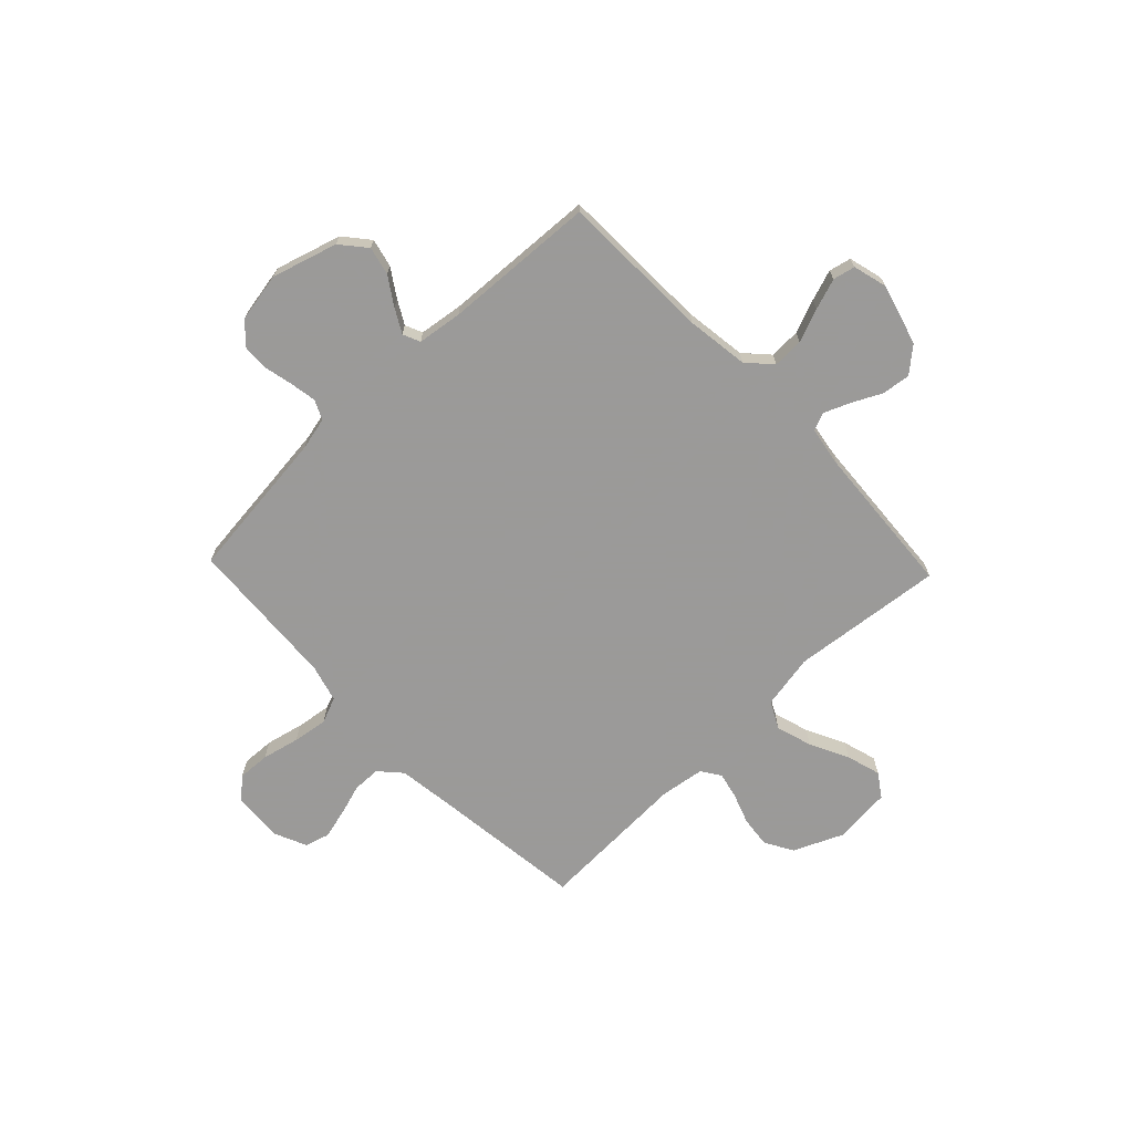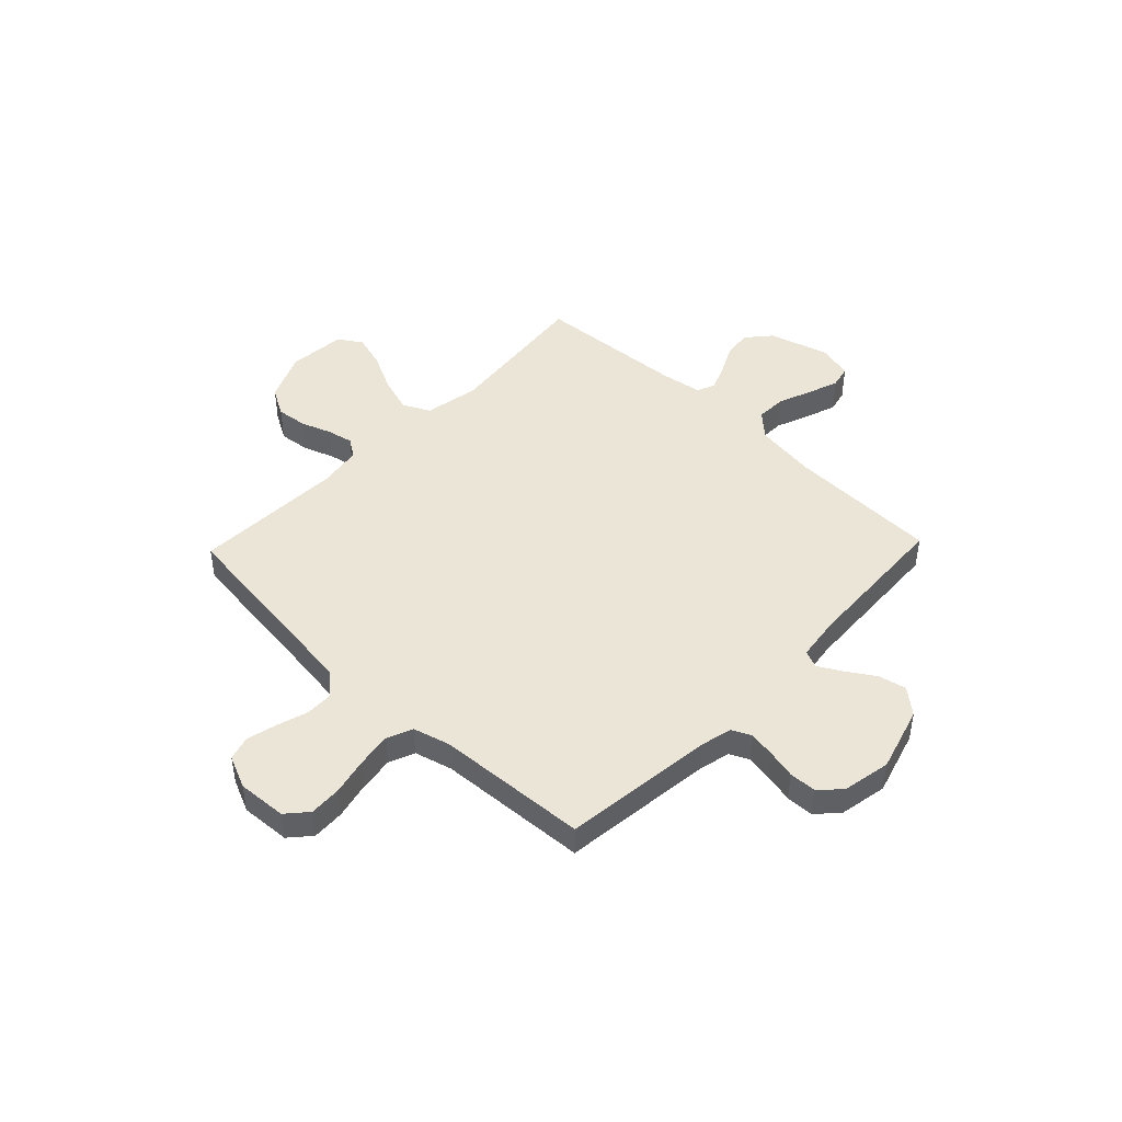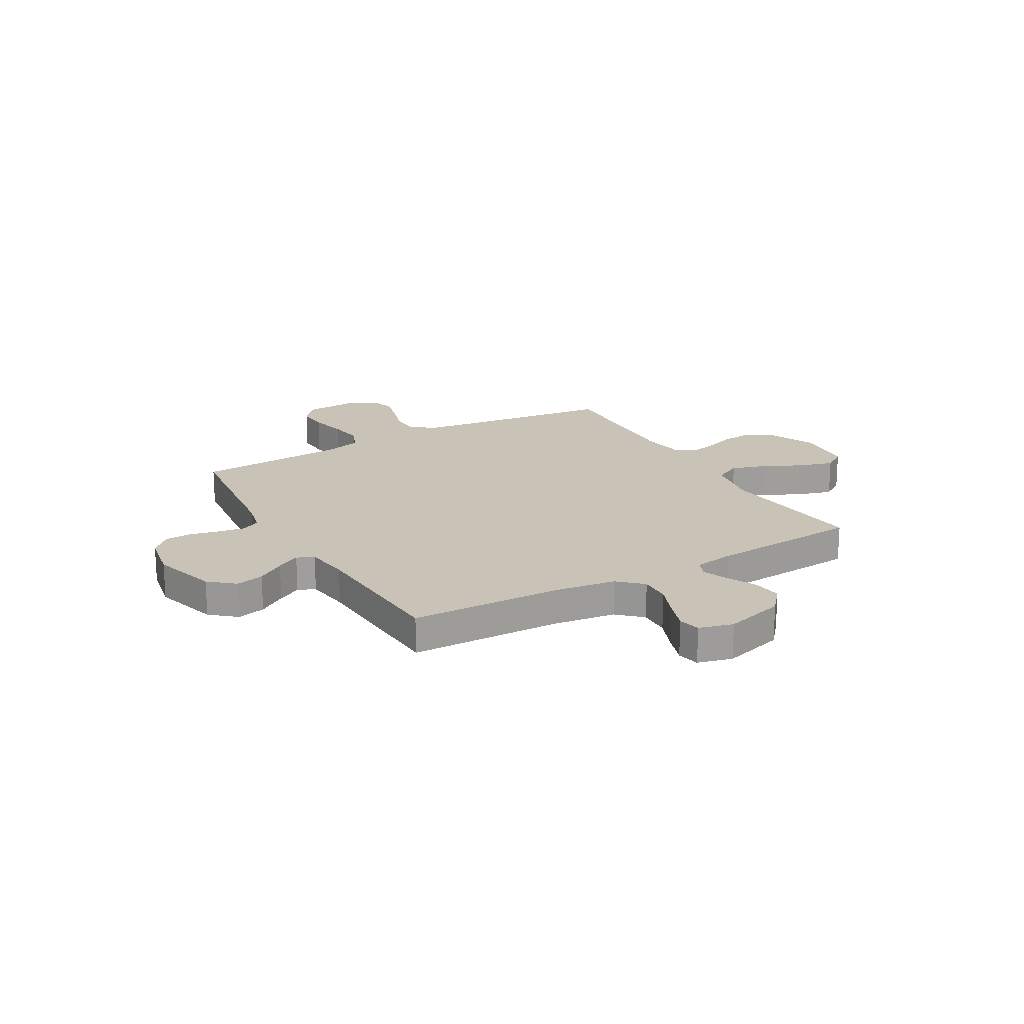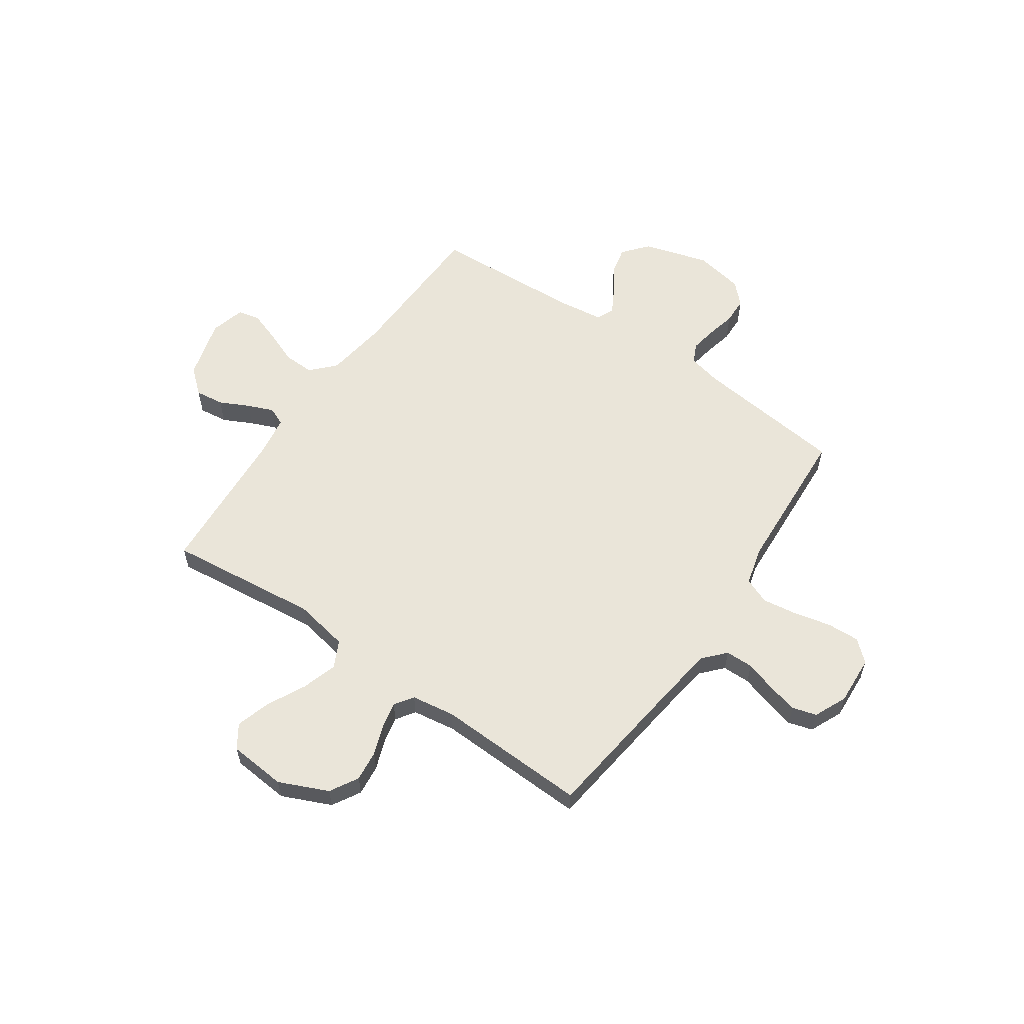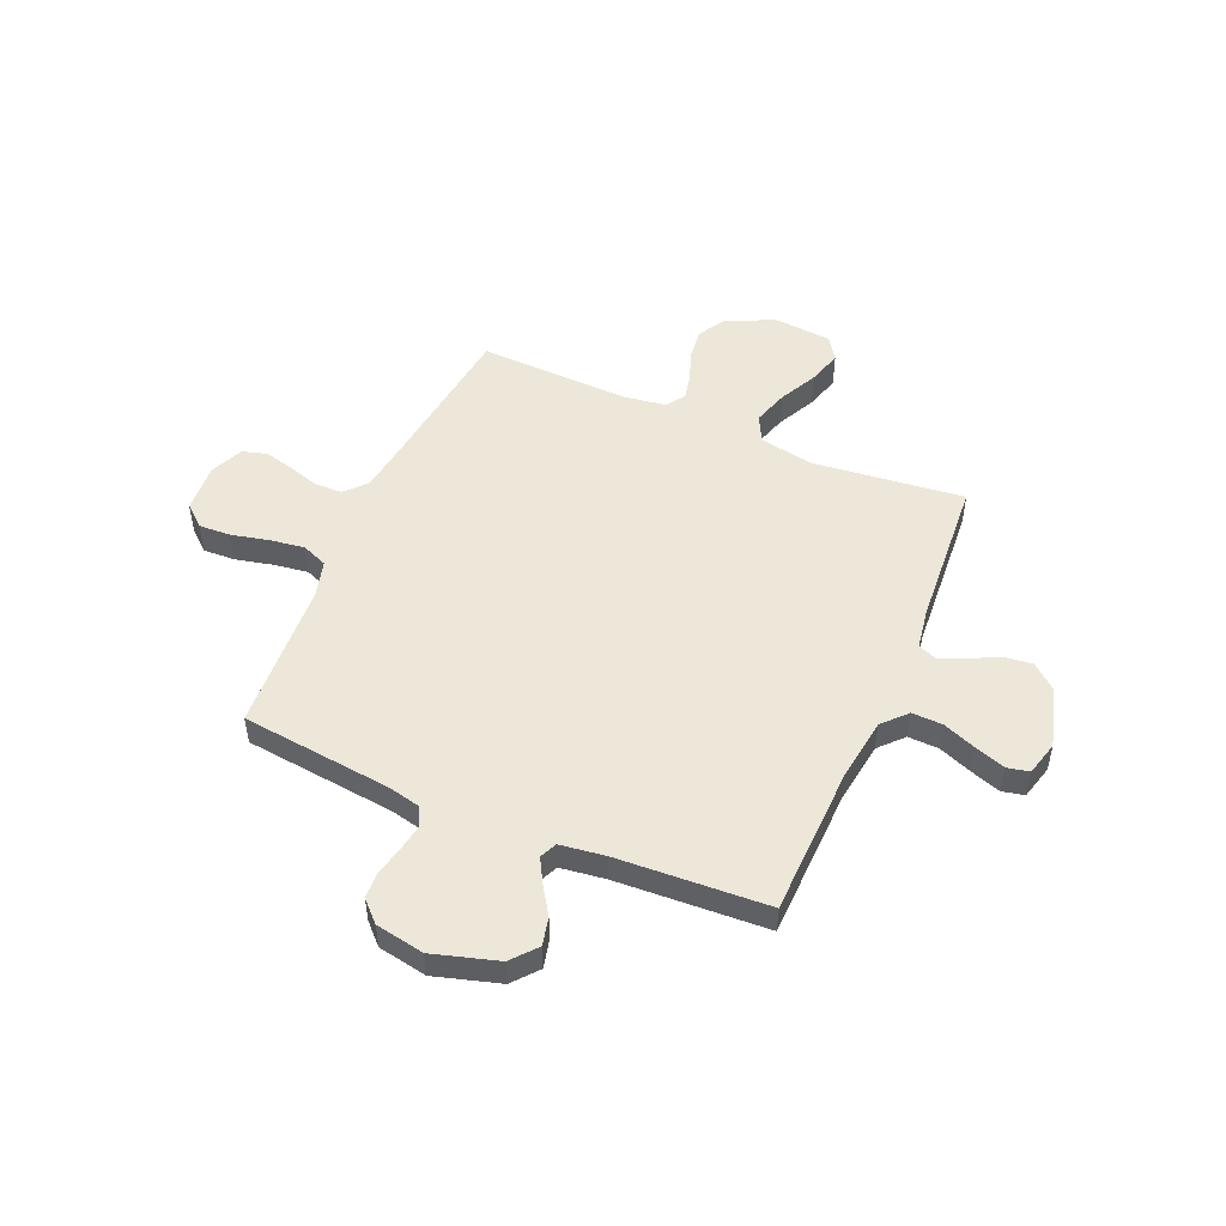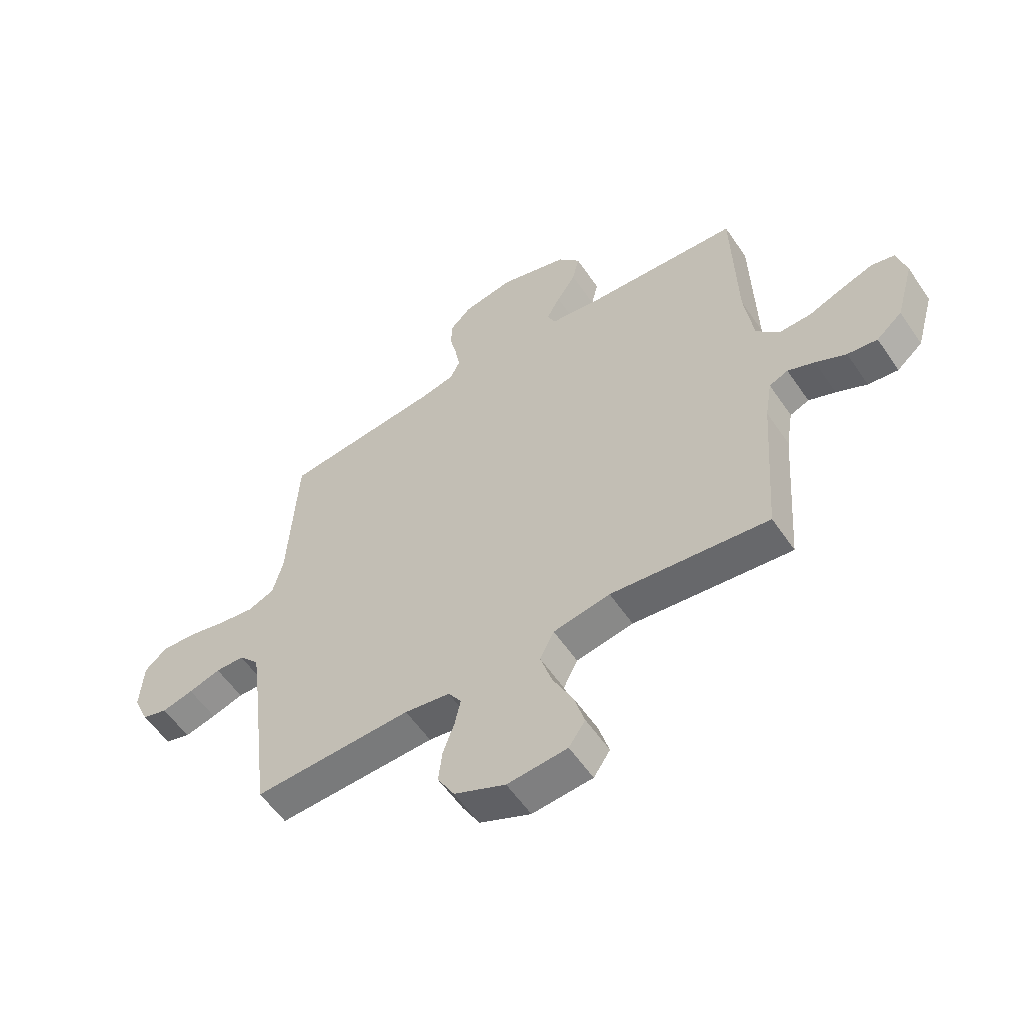
<metadata>
{"format":"obj","ext":"obj","renderer":"f3d","projection":"perspective","resolution":1024,"background":"white","views":[{"elev":-69.5,"azim":43.7,"up":"+Y"},{"elev":45.7,"azim":-46.2,"up":"+Y"},{"elev":19.5,"azim":60.2,"up":"+Y"},{"elev":58.5,"azim":-145.3,"up":"+Y"},{"elev":50.2,"azim":23.2,"up":"+Y"},{"elev":-56.7,"azim":33.8,"up":"+Z"}]}
</metadata>
<code>
v 0.5 0.07 -0.5
v 0.2 0.07 -0.467
v 0.092 0.07 -0.487
v 0.065 0.07 -0.54
v 0.087 0.07 -0.611
v 0.125 0.07 -0.687
v 0.145 0.07 -0.755
v 0.114 0.07 -0.801
v 0 0.07 -0.811
v -0.097 0.07 -0.768
v -0.129 0.07 -0.712
v -0.122 0.07 -0.651
v -0.1 0.07 -0.59
v -0.089 0.07 -0.539
v -0.114 0.07 -0.502
v -0.2 0.07 -0.489
v -0.5 0.07 -0.5
v -0.537 0.07 -0.2
v -0.552 0.07 -0.089
v -0.591 0.07 -0.046
v -0.646 0.07 -0.045
v -0.707 0.07 -0.064
v -0.767 0.07 -0.079
v -0.815 0.07 -0.065
v -0.844 0.07 0
v -0.838 0.07 0.098
v -0.796 0.07 0.135
v -0.732 0.07 0.132
v -0.658 0.07 0.115
v -0.589 0.07 0.105
v -0.538 0.07 0.126
v -0.518 0.07 0.2
v -0.5 0.07 0.5
v -0.2 0.07 0.534
v -0.135 0.07 0.549
v -0.117 0.07 0.587
v -0.126 0.07 0.64
v -0.139 0.07 0.697
v -0.137 0.07 0.75
v -0.097 0.07 0.79
v 0 0.07 0.808
v 0.129 0.07 0.77
v 0.171 0.07 0.72
v 0.158 0.07 0.664
v 0.122 0.07 0.609
v 0.096 0.07 0.562
v 0.111 0.07 0.528
v 0.2 0.07 0.516
v 0.5 0.07 0.5
v 0.508 0.07 0.2
v 0.525 0.07 0.076
v 0.569 0.07 0.029
v 0.63 0.07 0.031
v 0.696 0.07 0.057
v 0.757 0.07 0.078
v 0.801 0.07 0.068
v 0.819 0.07 0
v 0.785 0.07 -0.12
v 0.736 0.07 -0.162
v 0.679 0.07 -0.155
v 0.621 0.07 -0.126
v 0.57 0.07 -0.105
v 0.534 0.07 -0.12
v 0.521 0.07 -0.2
v 0.5 0 -0.5
v 0.2 0 -0.467
v 0.092 0 -0.487
v 0.065 0 -0.54
v 0.087 0 -0.611
v 0.125 0 -0.687
v 0.145 0 -0.755
v 0.114 0 -0.801
v 0 0 -0.811
v -0.097 0 -0.768
v -0.129 0 -0.712
v -0.122 0 -0.651
v -0.1 0 -0.59
v -0.089 0 -0.539
v -0.114 0 -0.502
v -0.2 0 -0.489
v -0.5 0 -0.5
v -0.537 0 -0.2
v -0.552 0 -0.089
v -0.591 0 -0.046
v -0.646 0 -0.045
v -0.707 0 -0.064
v -0.767 0 -0.079
v -0.815 0 -0.065
v -0.844 0 0
v -0.838 0 0.098
v -0.796 0 0.135
v -0.732 0 0.132
v -0.658 0 0.115
v -0.589 0 0.105
v -0.538 0 0.126
v -0.518 0 0.2
v -0.5 0 0.5
v -0.2 0 0.534
v -0.135 0 0.549
v -0.117 0 0.587
v -0.126 0 0.64
v -0.139 0 0.697
v -0.137 0 0.75
v -0.097 0 0.79
v 0 0 0.808
v 0.129 0 0.77
v 0.171 0 0.72
v 0.158 0 0.664
v 0.122 0 0.609
v 0.096 0 0.562
v 0.111 0 0.528
v 0.2 0 0.516
v 0.5 0 0.5
v 0.508 0 0.2
v 0.525 0 0.076
v 0.569 0 0.029
v 0.63 0 0.031
v 0.696 0 0.057
v 0.757 0 0.078
v 0.801 0 0.068
v 0.819 0 0
v 0.785 0 -0.12
v 0.736 0 -0.162
v 0.679 0 -0.155
v 0.621 0 -0.126
v 0.57 0 -0.105
v 0.534 0 -0.12
v 0.521 0 -0.2
f 58 59 60 61
f 58 61 62
f 57 58 62
f 56 57 62 63
f 53 54 55 56
f 48 49 50
f 47 48 50 51
f 42 43 44 45
f 42 45 46
f 41 42 46
f 40 41 46
f 37 38 39 40
f 36 37 40 46
f 35 36 46 47
f 32 33 34
f 31 32 34 35
f 26 27 28 29
f 26 29 30
f 25 26 30
f 24 25 30 31
f 21 22 23 24
f 16 17 18
f 15 16 18 19
f 10 11 12 13
f 10 13 14
f 9 10 14
f 8 9 14
f 5 6 7 8
f 4 5 8 14
f 3 4 14 15
f 64 1 2
f 63 64 2 3
f 53 56 63
f 52 53 63 3
f 31 35 47 51
f 21 24 31
f 20 21 31 51
f 19 20 51 52
f 3 15 19 52
f 125 124 123 122
f 126 125 122
f 126 122 121
f 127 126 121 120
f 120 119 118 117
f 114 113 112
f 115 114 112 111
f 109 108 107 106
f 110 109 106
f 110 106 105
f 110 105 104
f 104 103 102 101
f 110 104 101 100
f 111 110 100 99
f 98 97 96
f 99 98 96 95
f 93 92 91 90
f 94 93 90
f 94 90 89
f 95 94 89 88
f 88 87 86 85
f 82 81 80
f 83 82 80 79
f 77 76 75 74
f 78 77 74
f 78 74 73
f 78 73 72
f 72 71 70 69
f 78 72 69 68
f 79 78 68 67
f 66 65 128
f 67 66 128 127
f 127 120 117
f 67 127 117 116
f 115 111 99 95
f 95 88 85
f 115 95 85 84
f 116 115 84 83
f 116 83 79 67
f 1 65 66 2
f 2 66 67 3
f 3 67 68 4
f 4 68 69 5
f 5 69 70 6
f 6 70 71 7
f 7 71 72 8
f 8 72 73 9
f 9 73 74 10
f 10 74 75 11
f 11 75 76 12
f 12 76 77 13
f 13 77 78 14
f 14 78 79 15
f 15 79 80 16
f 16 80 81 17
f 17 81 82 18
f 18 82 83 19
f 19 83 84 20
f 20 84 85 21
f 21 85 86 22
f 22 86 87 23
f 23 87 88 24
f 24 88 89 25
f 25 89 90 26
f 26 90 91 27
f 27 91 92 28
f 28 92 93 29
f 29 93 94 30
f 30 94 95 31
f 31 95 96 32
f 32 96 97 33
f 33 97 98 34
f 34 98 99 35
f 35 99 100 36
f 36 100 101 37
f 37 101 102 38
f 38 102 103 39
f 39 103 104 40
f 40 104 105 41
f 41 105 106 42
f 42 106 107 43
f 43 107 108 44
f 44 108 109 45
f 45 109 110 46
f 46 110 111 47
f 47 111 112 48
f 48 112 113 49
f 49 113 114 50
f 50 114 115 51
f 51 115 116 52
f 52 116 117 53
f 53 117 118 54
f 54 118 119 55
f 55 119 120 56
f 56 120 121 57
f 57 121 122 58
f 58 122 123 59
f 59 123 124 60
f 60 124 125 61
f 61 125 126 62
f 62 126 127 63
f 63 127 128 64
f 64 128 65 1

</code>
